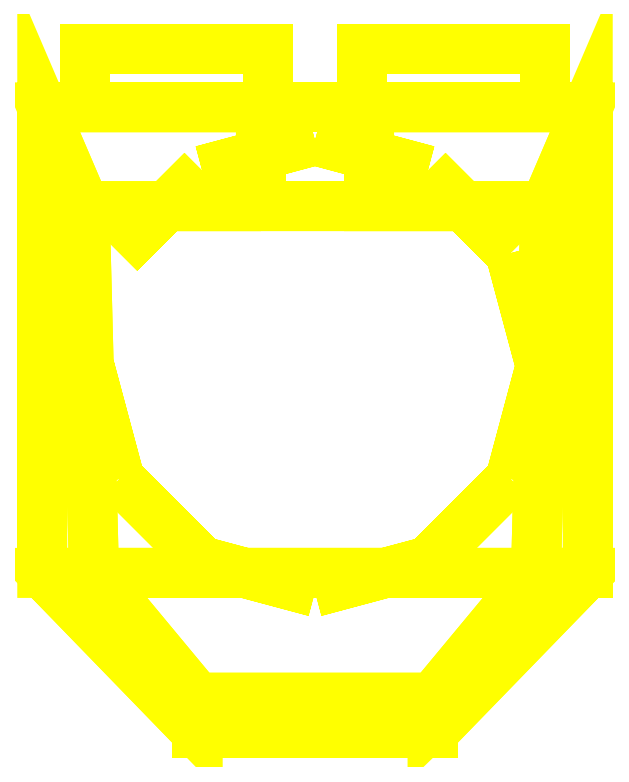
<metadata>
{"format":"dxf","ext":"dxf","renderer":"ezdxf+matplotlib","layout":"modelspace","background":"white","min_lineweight":24,"dpi":150}
</metadata>
<code>
0
SECTION
2
ENTITIES
0
POLYLINE
8
TURRET
66
     1
10
0
20
0
30
0
70
    48
71
     2
72
    12
0
VERTEX
8
TURRET
10
-0.96
20
3e-16
30
0
70
    64
0
VERTEX
8
TURRET
10
-0.8314
20
-0.48
30
0
70
    64
0
VERTEX
8
TURRET
10
-0.48
20
-0.8314
30
0
70
    64
0
VERTEX
8
TURRET
10
0
20
-0.96
30
0
70
    64
0
VERTEX
8
TURRET
10
0.48
20
-0.8314
30
0
70
    64
0
VERTEX
8
TURRET
10
0.8314
20
-0.48
30
0
70
    64
0
VERTEX
8
TURRET
10
0.96
20
-3e-16
30
0
70
    64
0
VERTEX
8
TURRET
10
0.8314
20
0.48
30
0
70
    64
0
VERTEX
8
TURRET
10
0.48
20
0.8314
30
0
70
    64
0
VERTEX
8
TURRET
10
4e-16
20
0.96
30
0
70
    64
0
VERTEX
8
TURRET
10
-0.48
20
0.8314
30
0
70
    64
0
VERTEX
8
TURRET
10
-0.8314
20
0.48
30
0
70
    64
0
VERTEX
8
TURRET
10
-0.96
20
3e-16
30
0.35
70
    64
0
VERTEX
8
TURRET
10
-0.8314
20
-0.48
30
0.35
70
    64
0
VERTEX
8
TURRET
10
-0.48
20
-0.8314
30
0.35
70
    64
0
VERTEX
8
TURRET
10
0
20
-0.96
30
0.35
70
    64
0
VERTEX
8
TURRET
10
0.48
20
-0.8314
30
0.35
70
    64
0
VERTEX
8
TURRET
10
0.8314
20
-0.48
30
0.35
70
    64
0
VERTEX
8
TURRET
10
0.96
20
-3e-16
30
0.35
70
    64
0
VERTEX
8
TURRET
10
0.8314
20
0.48
30
0.35
70
    64
0
VERTEX
8
TURRET
10
0.48
20
0.8314
30
0.35
70
    64
0
VERTEX
8
TURRET
10
4e-16
20
0.96
30
0.35
70
    64
0
VERTEX
8
TURRET
10
-0.48
20
0.8314
30
0.35
70
    64
0
VERTEX
8
TURRET
10
-0.8314
20
0.48
30
0.35
70
    64
0
SEQEND
8
TURRET
0
3DFACE
8
TURRET
10
1.16
20
-0.88
30
0.35
11
1.16
21
1.1
31
0.35
12
1.16
22
1.1
32
0.85
13
1.16
23
-0.88
33
0.85
0
3DFACE
8
TURRET
10
-1.16
20
1.1
30
0.85
11
-1.16
21
1.1
31
0.35
12
-1.16
22
-0.88
32
0.35
13
-1.16
23
-0.88
33
0.85
0
3DFACE
8
TURRET
10
1.16
20
1.1
30
0.85
11
1.16
21
1.1
31
0.35
12
-1.16
22
1.1
32
0.35
13
-1.16
23
1.1
33
0.85
0
3DFACE
8
TURRET
10
-1.16
20
-0.88
30
0.35
11
-1.16
21
1.1
31
0.35
12
1.16
22
1.1
32
0.35
13
1.16
23
-0.88
33
0.35
0
3DFACE
8
TURRET
10
-0.98
20
0.68
30
1.51
11
-1.16
21
1.1
31
0.85
12
-1.16
22
-0.88
32
0.85
13
-0.94
23
-0.88
33
1.96
0
3DFACE
8
TURRET
10
1.16
20
-0.88
30
0.85
11
1.16
21
1.1
31
0.85
12
0.98
22
0.68
32
1.51
13
0.94
23
-0.88
33
1.96
0
3DFACE
8
TURRET
10
0.94
20
-0.88
30
1.96
11
0.98
21
0.68
31
1.51
12
-0.98
22
0.68
32
1.51
13
-0.94
23
-0.88
33
1.96
0
3DFACE
8
TURRET
10
0.98
20
0.68
30
1.51
11
1.16
21
1.1
31
0.85
12
0.23
22
1.1
32
0.85
13
0.23
23
0.68
33
1.51
0
3DFACE
8
TURRET
10
-1.16
20
-0.88
30
0.85
11
-1.16
21
-0.88
31
0.35
12
-0.5
22
-1.56
32
0.35
13
-0.5
23
-1.52
33
0.85
0
3DFACE
8
TURRET
10
0.5
20
-1.56
30
0.35
11
1.16
21
-0.88
31
0.35
12
1.16
22
-0.88
32
0.85
13
0.5
23
-1.52
33
0.85
0
3DFACE
8
TURRET
10
-0.5
20
-1.52
30
0.85
11
-0.5
21
-1.56
31
0.35
12
0.5
22
-1.56
32
0.35
13
0.5
23
-1.52
33
0.85
0
3DFACE
8
TURRET
10
-0.5
20
-1.56
30
0.35
11
-1.16
21
-0.88
31
0.35
12
1.16
22
-0.88
32
0.35
13
0.5
23
-1.56
33
0.35
0
3DFACE
8
TURRET
10
-0.5
20
-1.41
30
1.68
11
-0.5
21
-1.52
31
0.85
12
0.5
22
-1.52
32
0.85
13
0.5
23
-1.41
33
1.68
0
3DFACE
8
TURRET
10
0.5
20
-1.41
30
1.68
11
0.5
21
-1.52
31
0.85
12
1.16
22
-0.88
32
0.85
13
0.94
23
-0.88
33
1.96
0
3DFACE
8
TURRET
10
-1.16
20
-0.88
30
0.85
11
-0.5
21
-1.52
31
0.85
12
-0.5
22
-1.41
32
1.68
13
-0.94
23
-0.88
33
1.96
0
3DFACE
8
TURRET
10
-0.94
20
-0.88
30
1.96
11
-0.5
21
-1.41
31
1.68
12
0.5
22
-1.41
32
1.68
13
0.94
23
-0.88
33
1.96
0
3DFACE
8
TURRET
10
-0.23
20
0.68
30
1.51
11
-0.23
21
1.1
31
0.85
12
-1.16
22
1.1
32
0.85
13
-0.98
23
0.68
33
1.51
0
3DFACE
8
TURRET
10
0.23
20
0.68
30
1.51
11
0.23
21
0.68
31
0.85
12
-0.23
22
0.68
32
0.85
13
-0.23
23
0.68
33
1.51
0
3DFACE
8
TURRET
10
0.23
20
0.68
30
0.85
11
0.23
21
1.1
31
0.85
12
-0.23
22
1.1
32
0.85
13
-0.23
23
0.68
33
0.85
0
3DFACE
8
TURRET
10
-0.23
20
0.68
30
0.85
11
-0.23
21
1.1
31
0.85
12
-0.23
22
0.68
32
1.51
13
-0.23
23
0.68
33
1.51
0
3DFACE
8
TURRET
10
0.23
20
0.68
30
1.51
11
0.23
21
0.68
31
1.51
12
0.23
22
1.1
32
0.85
13
0.23
23
0.68
33
0.85
0
3DFACE
8
TURRET
10
-0.2
20
1.1
30
0.15
11
-0.2
21
1.35
31
0.15
12
-0.2
22
1.35
32
0.5
13
-0.2
23
1.1
33
0.5
0
3DFACE
8
TURRET
10
-0.98
20
1.35
30
0.5
11
-0.98
21
1.35
31
0.15
12
-0.98
22
1.1
32
0.15
13
-0.98
23
1.1
33
0.5
0
3DFACE
8
TURRET
10
-0.2
20
1.35
30
0.5
11
-0.2
21
1.35
31
0.15
12
-0.98
22
1.35
32
0.15
13
-0.98
23
1.35
33
0.5
0
3DFACE
8
TURRET
10
-0.98
20
1.1
30
0.35
11
-0.98
21
1.1
31
0.15
12
-0.2
22
1.1
32
0.15
13
-0.2
23
1.1
33
0.35
0
3DFACE
8
TURRET
10
-0.98
20
1.1
30
0.15
11
-0.98
21
1.35
31
0.15
12
-0.2
22
1.35
32
0.15
13
-0.2
23
1.1
33
0.15
0
3DFACE
8
TURRET
10
-0.2
20
1.1
30
0.5
11
-0.2
21
1.35
31
0.5
12
-0.98
22
1.35
32
0.5
13
-0.98
23
1.1
33
0.5
0
3DFACE
8
TURRET
10
0.2
20
1.1
30
0.35
11
0.2
21
1.1
31
0.15
12
0.98
22
1.1
32
0.15
13
0.98
23
1.1
33
0.35
0
3DFACE
8
TURRET
10
0.98
20
1.1
30
0.5
11
0.98
21
1.35
31
0.5
12
0.2
22
1.35
32
0.5
13
0.2
23
1.1
33
0.5
0
3DFACE
8
TURRET
10
0.2
20
1.35
30
0.5
11
0.2
21
1.35
31
0.15
12
0.2
22
1.1
32
0.15
13
0.2
23
1.1
33
0.5
0
3DFACE
8
TURRET
10
0.98
20
1.35
30
0.5
11
0.98
21
1.35
31
0.15
12
0.2
22
1.35
32
0.15
13
0.2
23
1.35
33
0.5
0
3DFACE
8
TURRET
10
0.2
20
1.1
30
0.15
11
0.2
21
1.35
31
0.15
12
0.98
22
1.35
32
0.15
13
0.98
23
1.1
33
0.15
0
3DFACE
8
TURRET
10
0.98
20
1.1
30
0.15
11
0.98
21
1.35
31
0.15
12
0.98
22
1.35
32
0.5
13
0.98
23
1.1
33
0.5
0
VIEWPORT
8
0
10
144.7
20
101.2
30
0
40
391.1
41
222.2
68
     2
69
     1
0
VIEWPORT
8
0
10
139.2
20
100.8
30
0
40
222.8
41
161.3
68
     1
69
     2
0
ENDSEC
0
EOF

</code>
